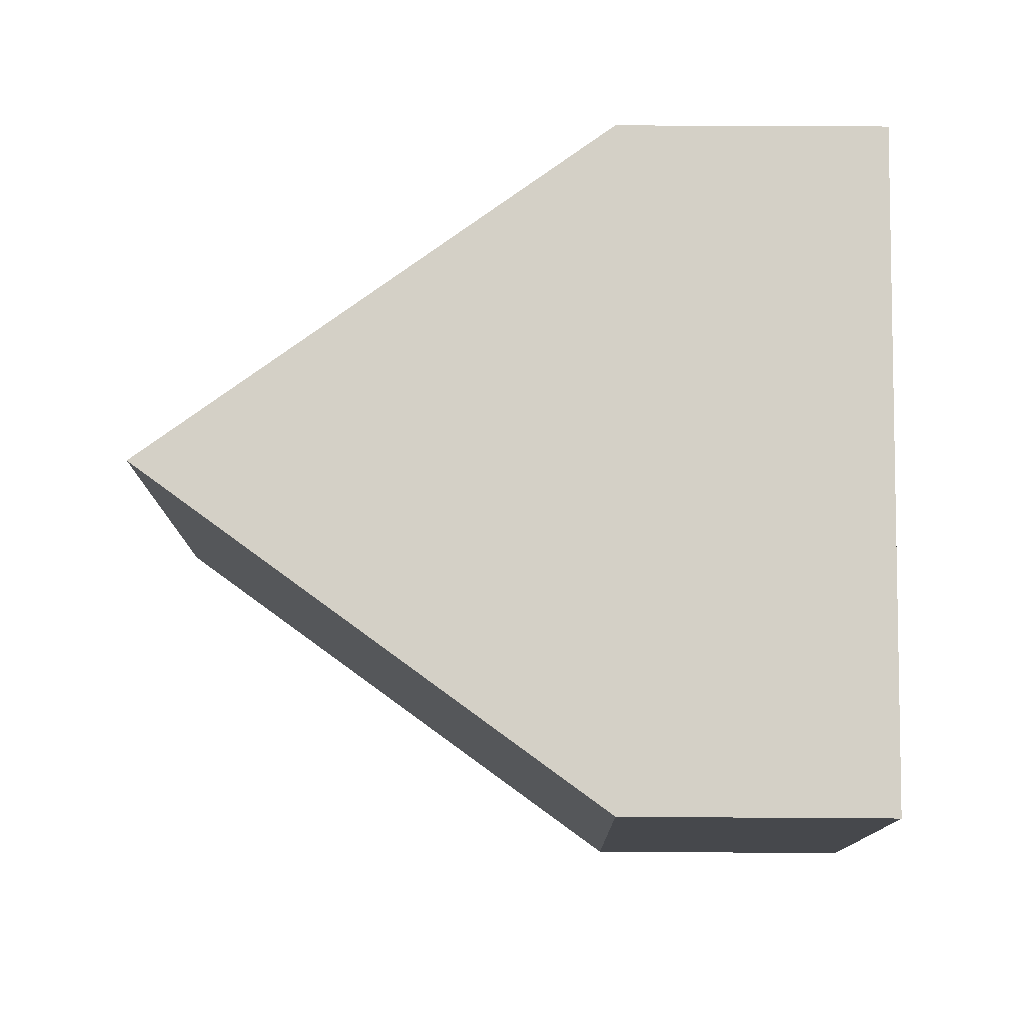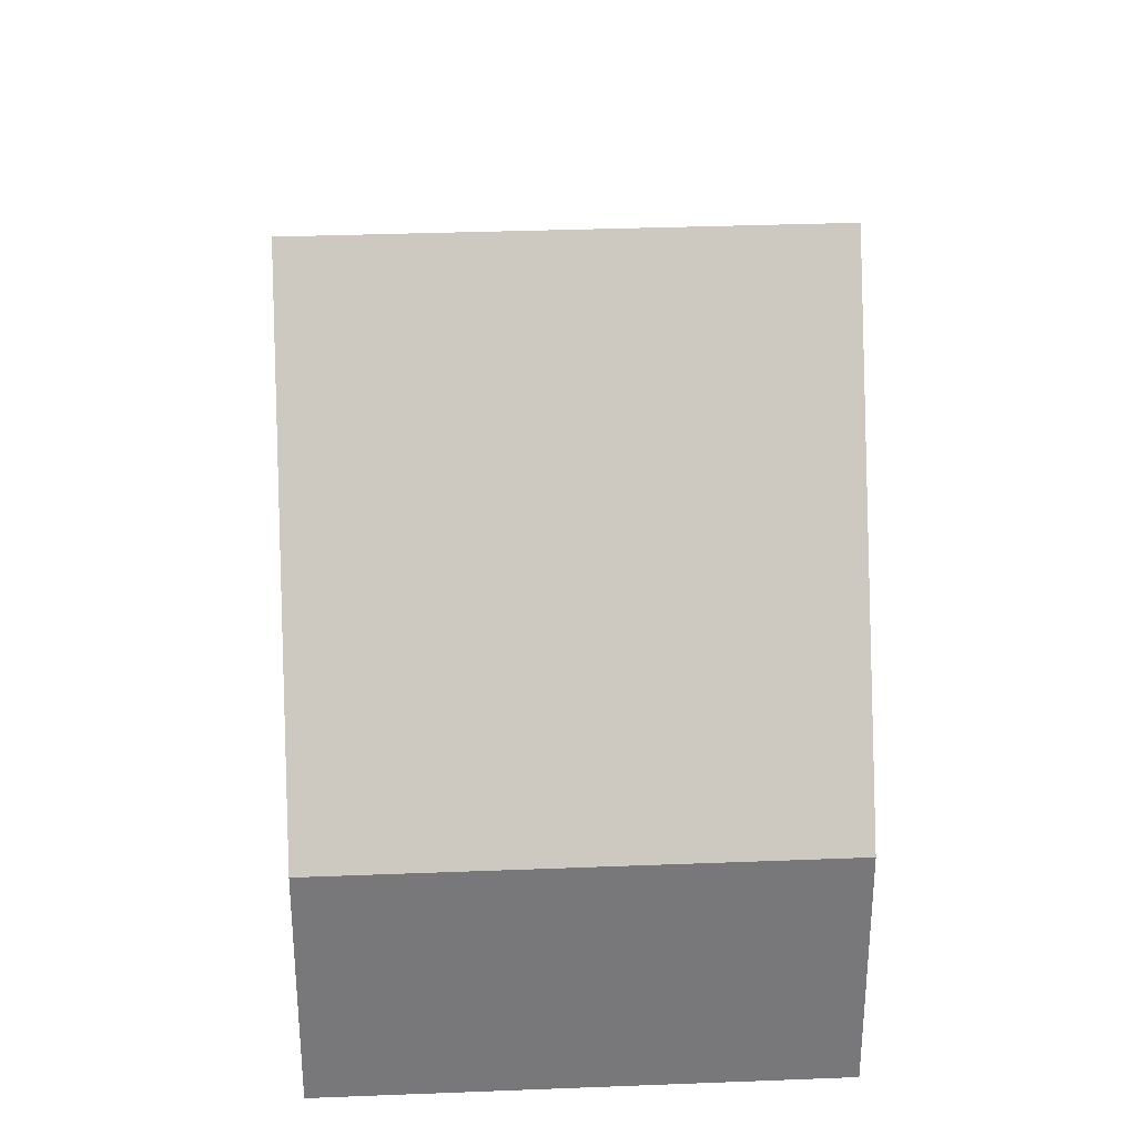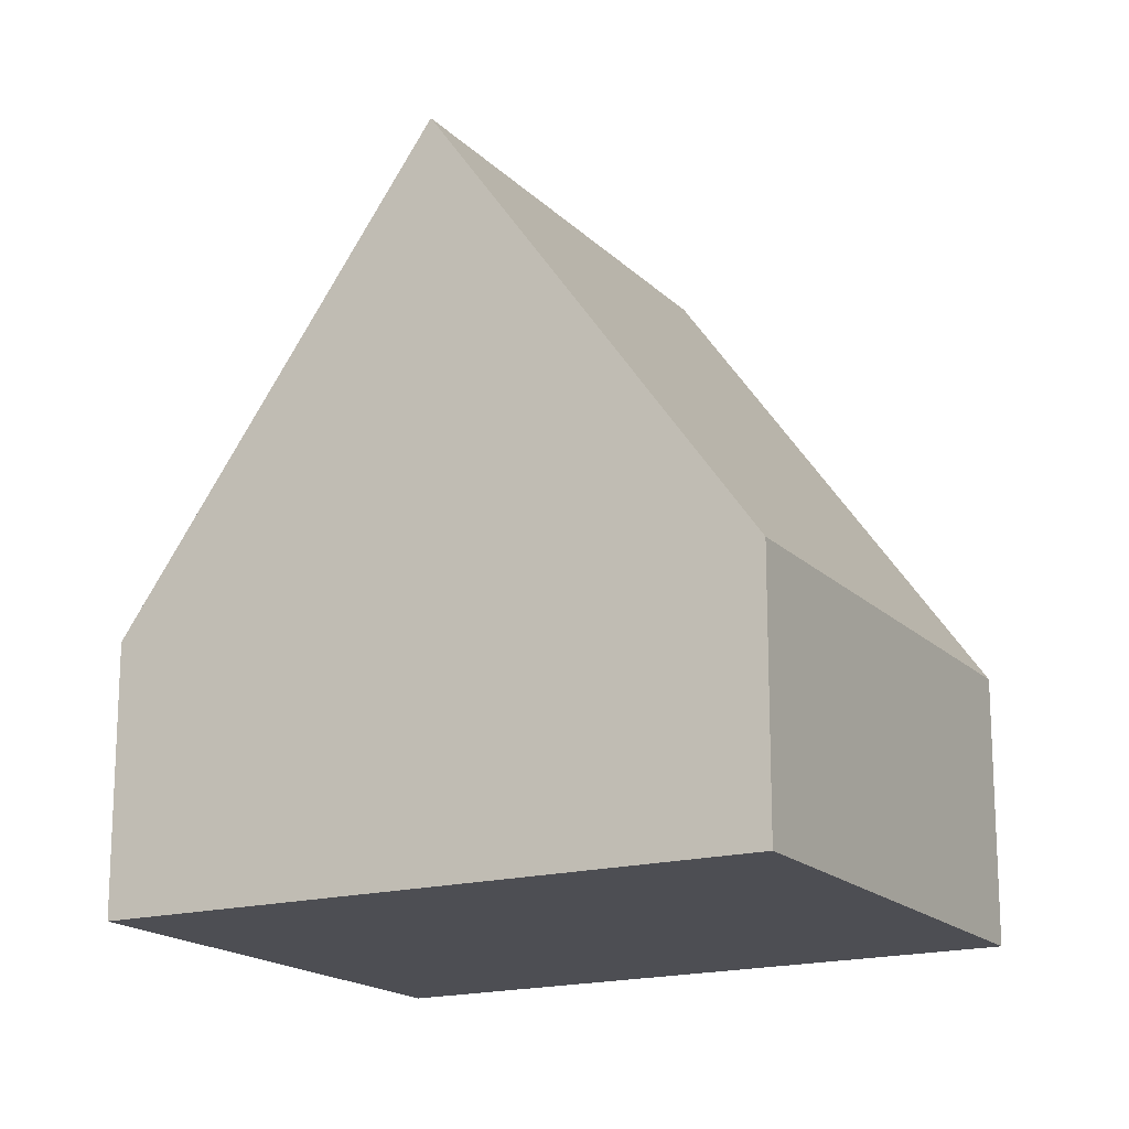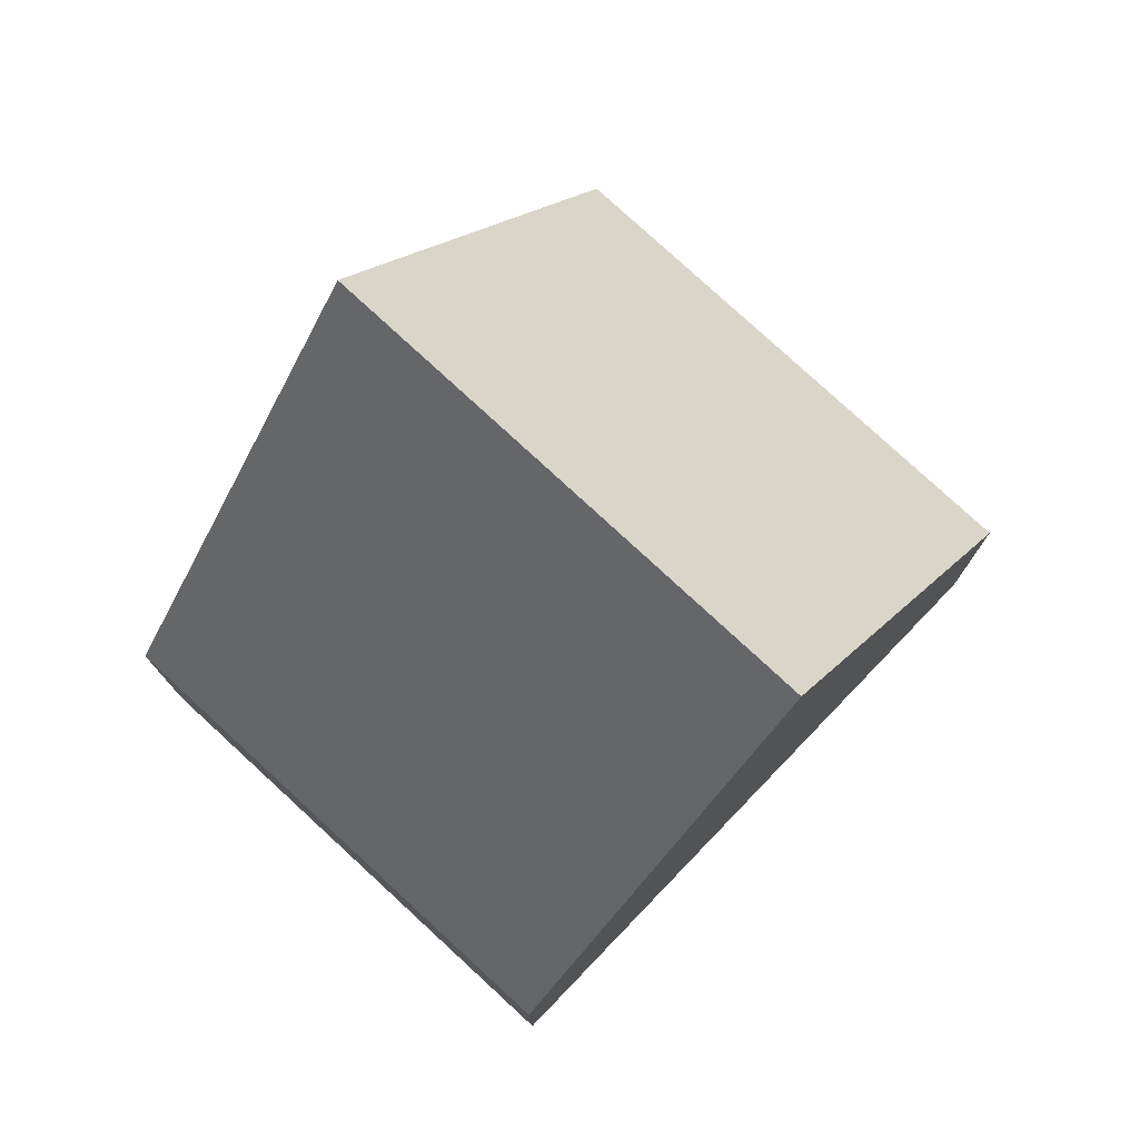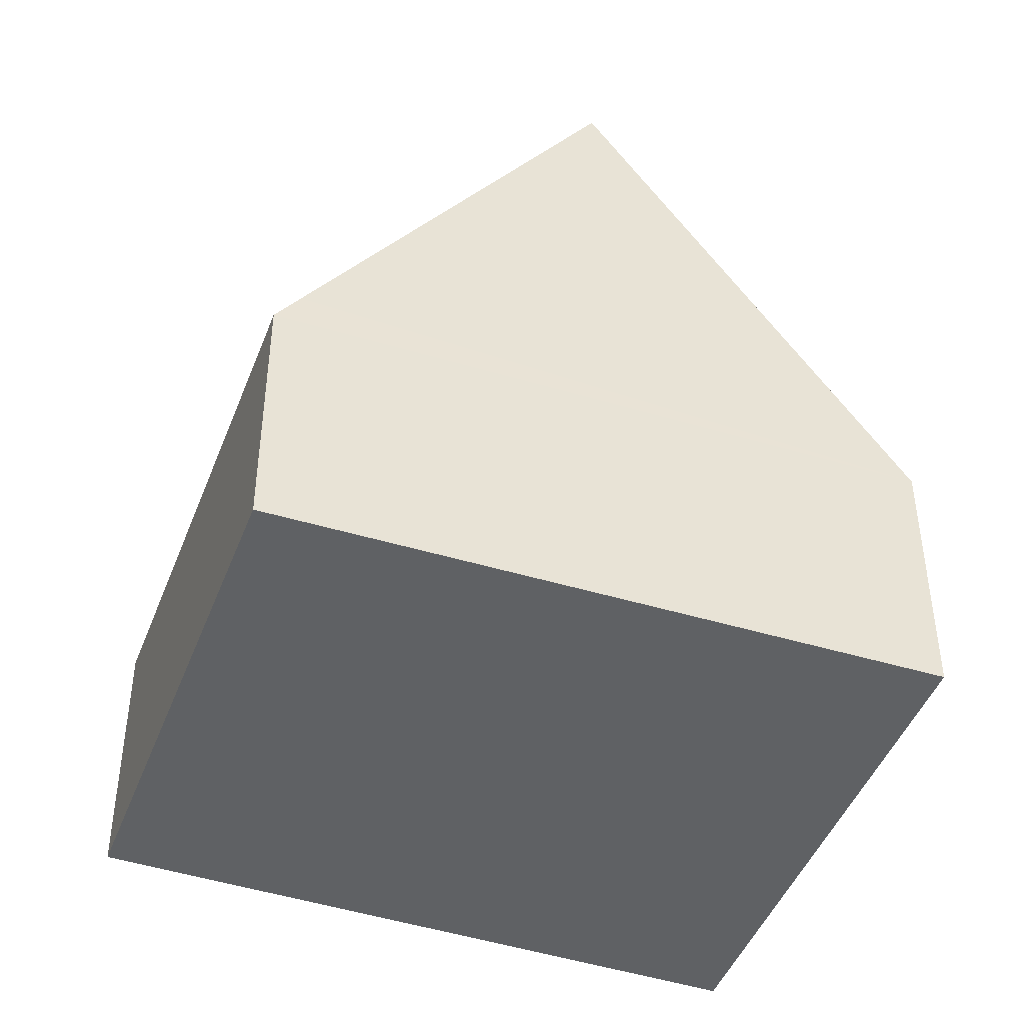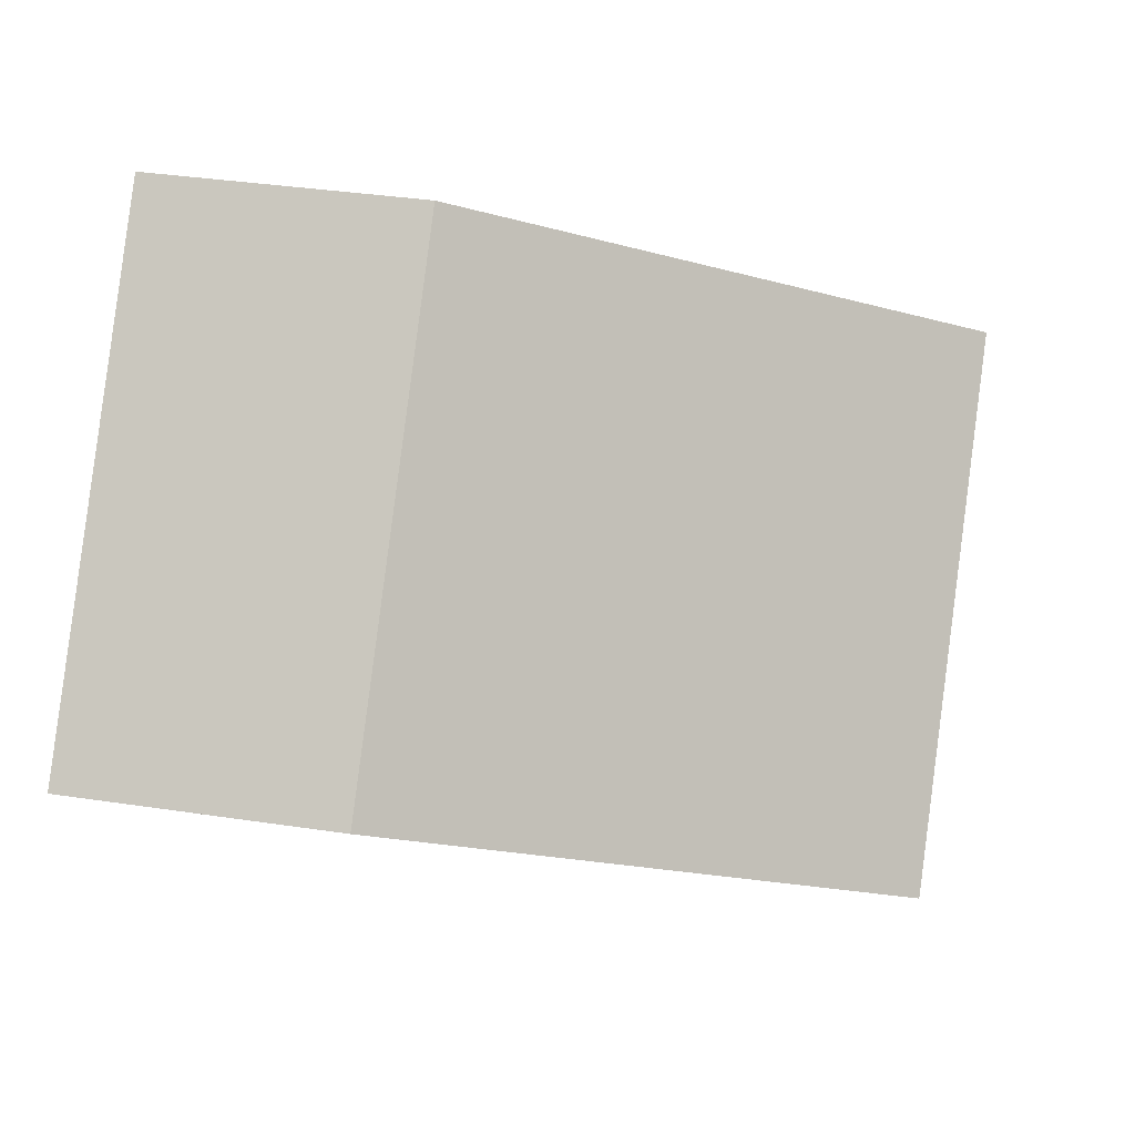
<metadata>
{"format":"obj","ext":"obj","renderer":"f3d","projection":"perspective","resolution":1024,"background":"white","views":[{"elev":38.5,"azim":-89.5,"up":"+Z"},{"elev":32.8,"azim":-133.6,"up":"+Y"},{"elev":-17.4,"azim":168.4,"up":"+Y"},{"elev":78.4,"azim":-87.8,"up":"+Y"},{"elev":-45.7,"azim":-60.9,"up":"+Y"},{"elev":35.8,"azim":101.3,"up":"+Z"}]}
</metadata>
<code>
v  11.62 3.639 0.495
v  3.418 10.01 3.052
v  6.837 3.639 6.105
v  8.149 10.01 -2.491
v  11.63 3.639 0.483
v  11.1 4.622 0.024
v  4.663 3.638 -5.465
v  0.255 4.115 0.228
v  0 3.639 2.228e-16
v  0 0 0
v  0.255 -1.396e-17 0.228
v  3.418 -1.869e-16 3.052
v  6.837 -3.738e-16 6.105
v  11.62 -3.031e-17 0.495
v  11.63 -2.958e-17 0.483
v  11.1 -1.47e-18 0.024
v  8.149 1.525e-16 -2.491
v  4.663 3.346e-16 -5.465
g defaultobject
f 1 2 3
f 2 1 4
f 4 1 5
f 4 5 6
f 7 2 4
f 2 7 8
f 8 7 9
f 8 3 2
f 3 8 9
f 3 9 10
f 3 10 11
f 3 11 12
f 3 12 13
f 13 1 3
f 1 13 14
f 1 14 5
f 5 14 15
f 6 7 4
f 7 6 5
f 7 5 15
f 7 15 16
f 7 16 17
f 7 17 18
f 7 10 9
f 10 7 18
f 12 14 13
f 14 12 11
f 14 11 10
f 14 10 18
f 14 18 15
f 15 18 17
f 15 17 16

</code>
